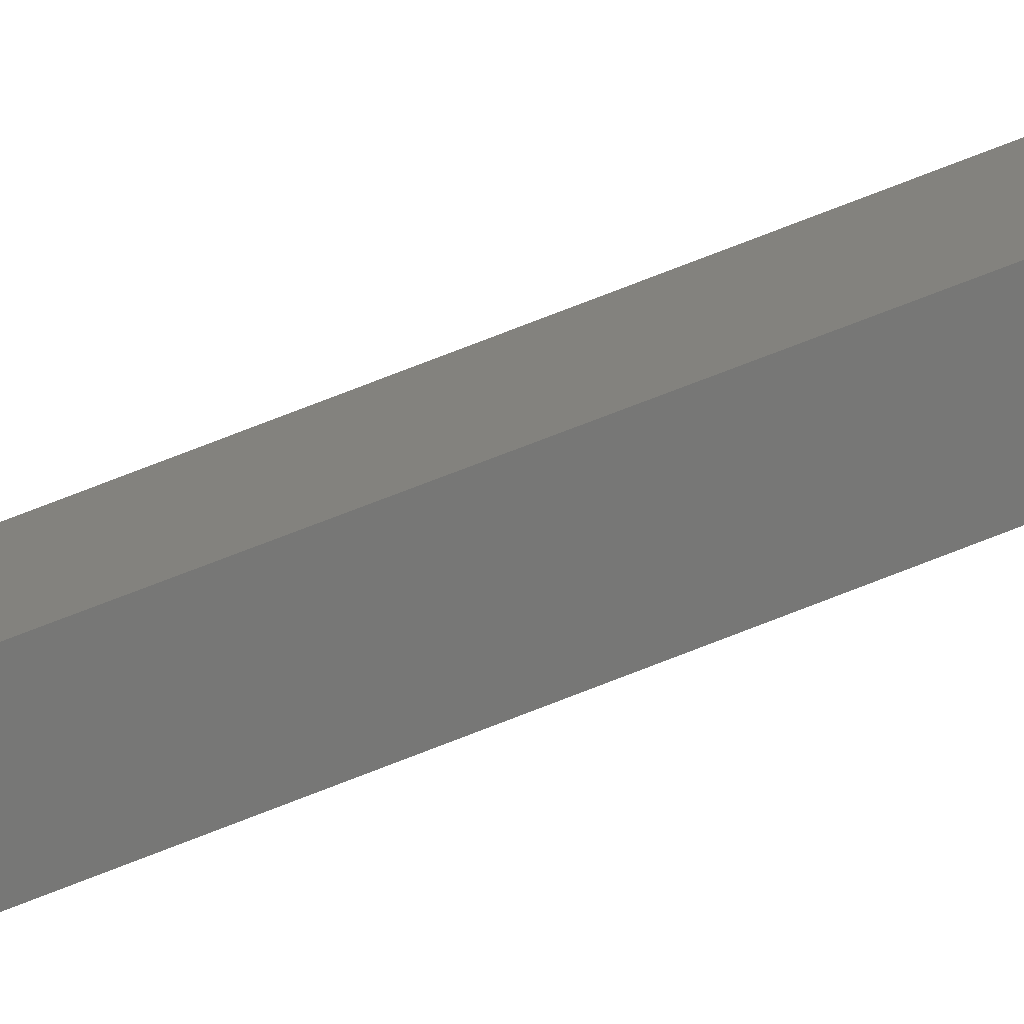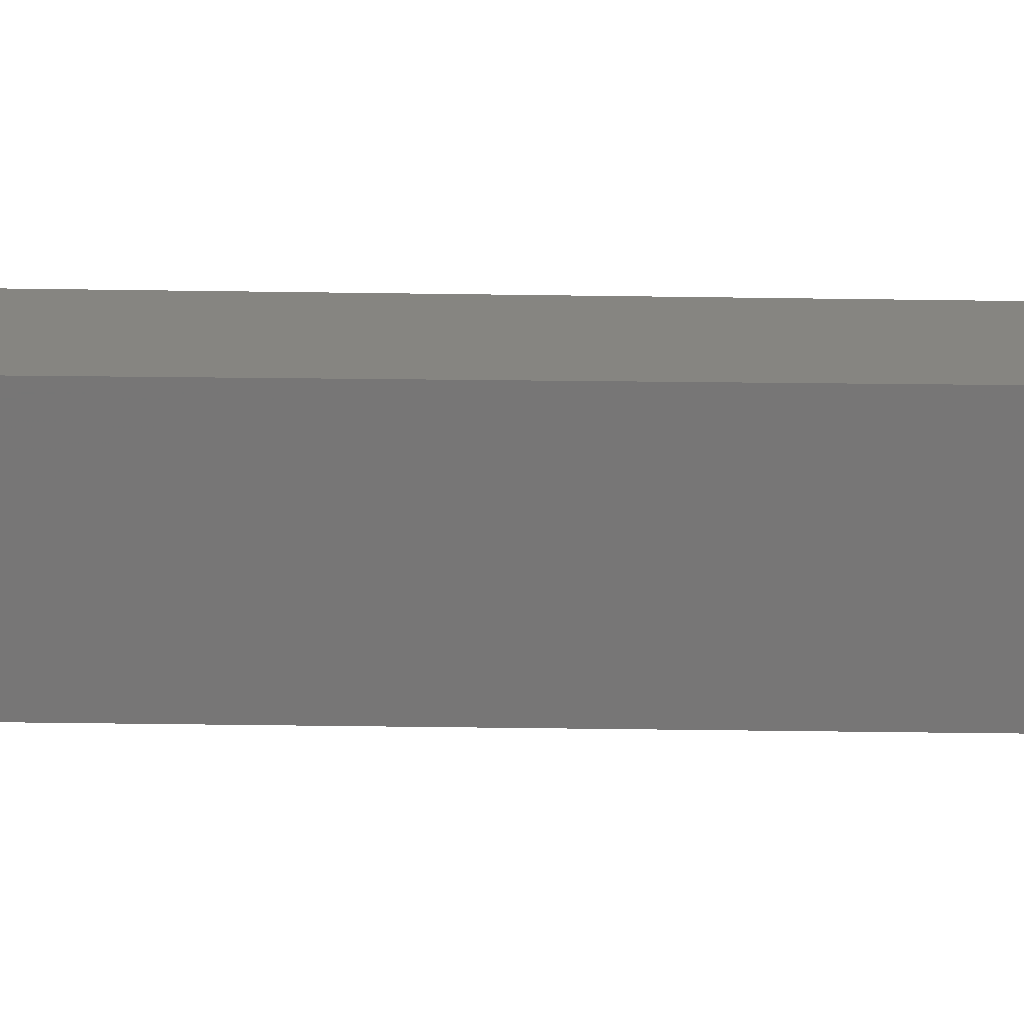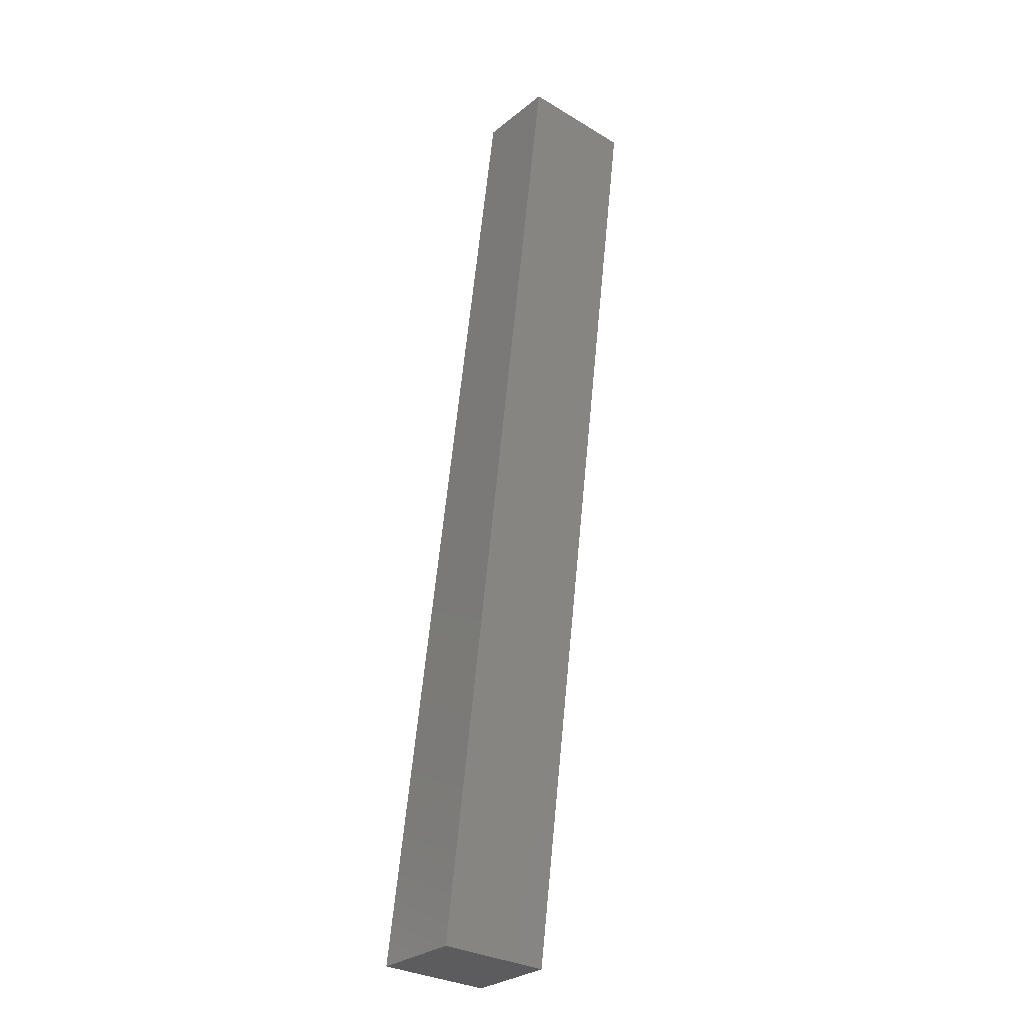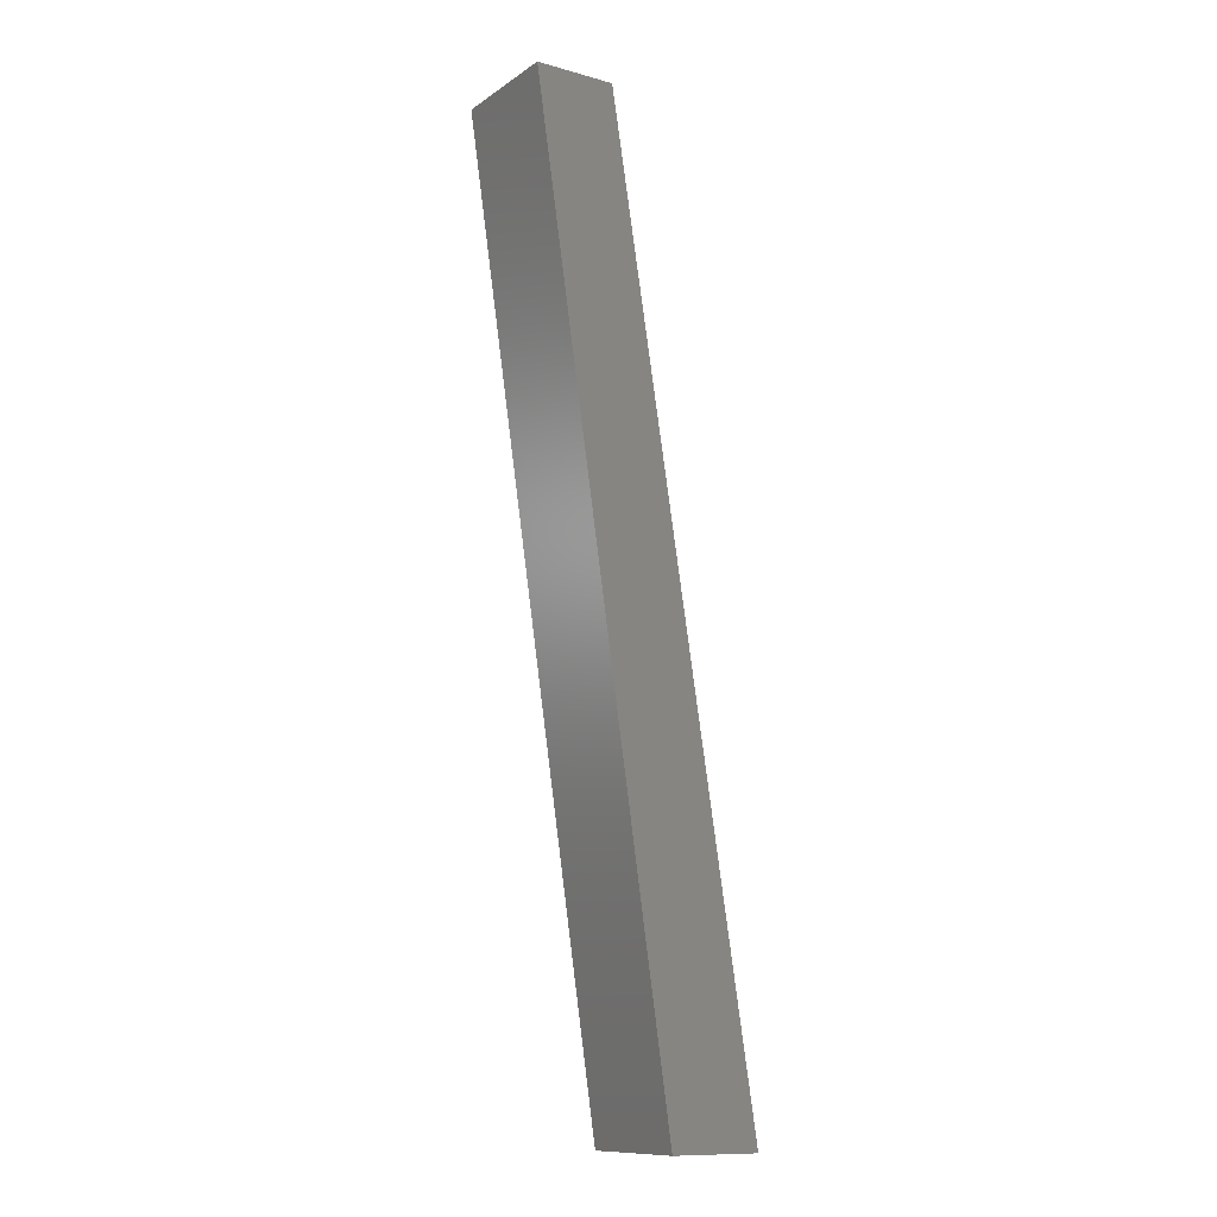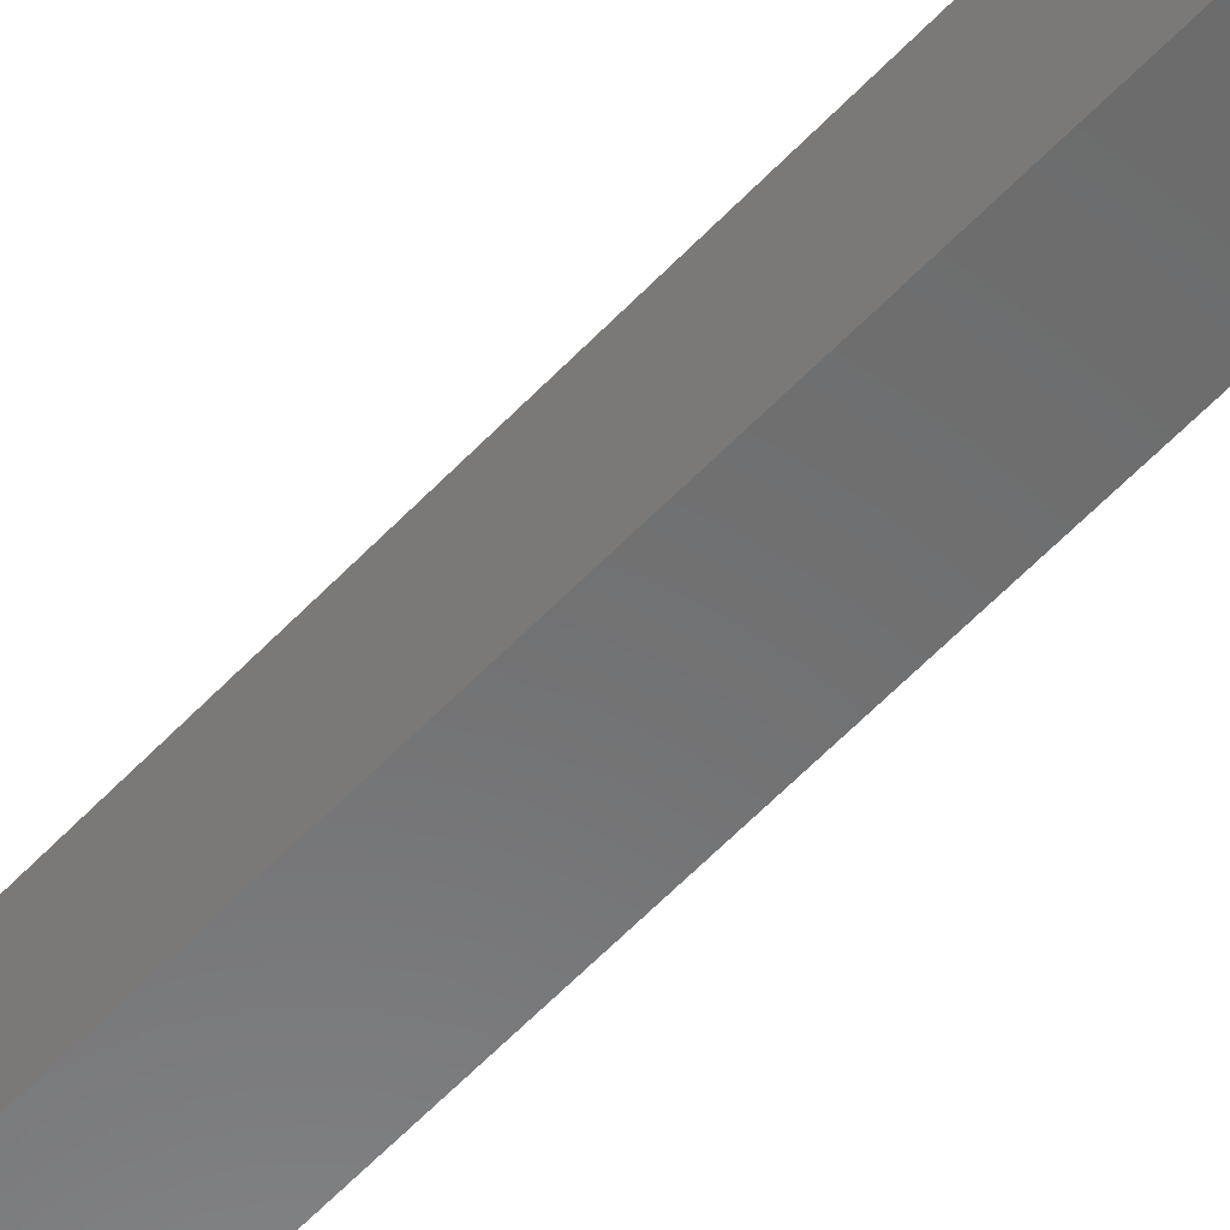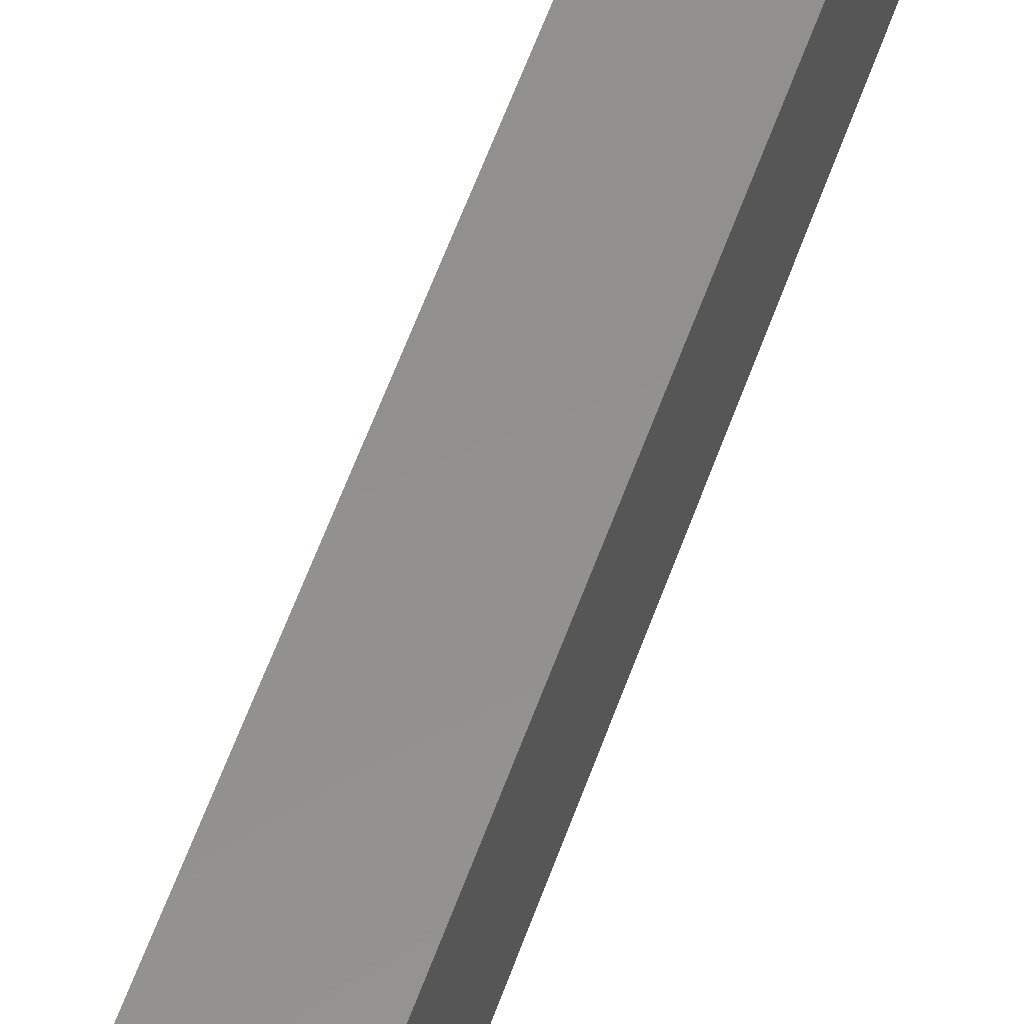
<metadata>
{"format":"stl","ext":"stl","renderer":"f3d","projection":"perspective","resolution":1024,"background":"white","views":[{"elev":-69.6,"azim":-59.4,"up":"+Y"},{"elev":20.8,"azim":-79.4,"up":"+Y"},{"elev":-30.1,"azim":49.0,"up":"+Z"},{"elev":-11.8,"azim":146.7,"up":"+Z"},{"elev":-57.3,"azim":-33.7,"up":"+Y"},{"elev":54.4,"azim":27.3,"up":"+Y"}]}
</metadata>
<code>
# stl→obj: 16 verts, 28 faces
v -0.3569 1.928e-16 0.75
v -0.3411 -0.01562 0.75
v -0.2306 2.069e-16 0.75
v -0.2464 -0.01562 0.75
v -0.2306 -0.1875 0.75
v -0.2464 -0.1719 0.75
v -0.3569 -0.1875 0.75
v -0.3411 -0.1719 0.75
v -0.4651 -0.1719 -0.7344
v -0.4651 -0.01562 -0.7344
v -0.5755 -0.1719 -0.7344
v -0.5755 -0.01562 -0.7344
v -0.5938 -0.1875 -0.75
v -0.4516 -0.1875 -0.75
v -0.5938 0 -0.75
v -0.4516 1.578e-17 -0.75
f 1 2 3
f 3 2 4
f 3 4 5
f 5 4 6
f 5 6 7
f 7 6 8
f 7 8 1
f 1 8 2
f 9 6 10
f 10 6 4
f 8 11 2
f 2 11 12
f 12 10 2
f 2 10 4
f 11 8 9
f 9 8 6
f 12 11 10
f 10 11 9
f 13 14 7
f 7 14 5
f 15 1 16
f 16 1 3
f 7 1 13
f 13 1 15
f 14 16 5
f 5 16 3
f 15 16 13
f 13 16 14

</code>
